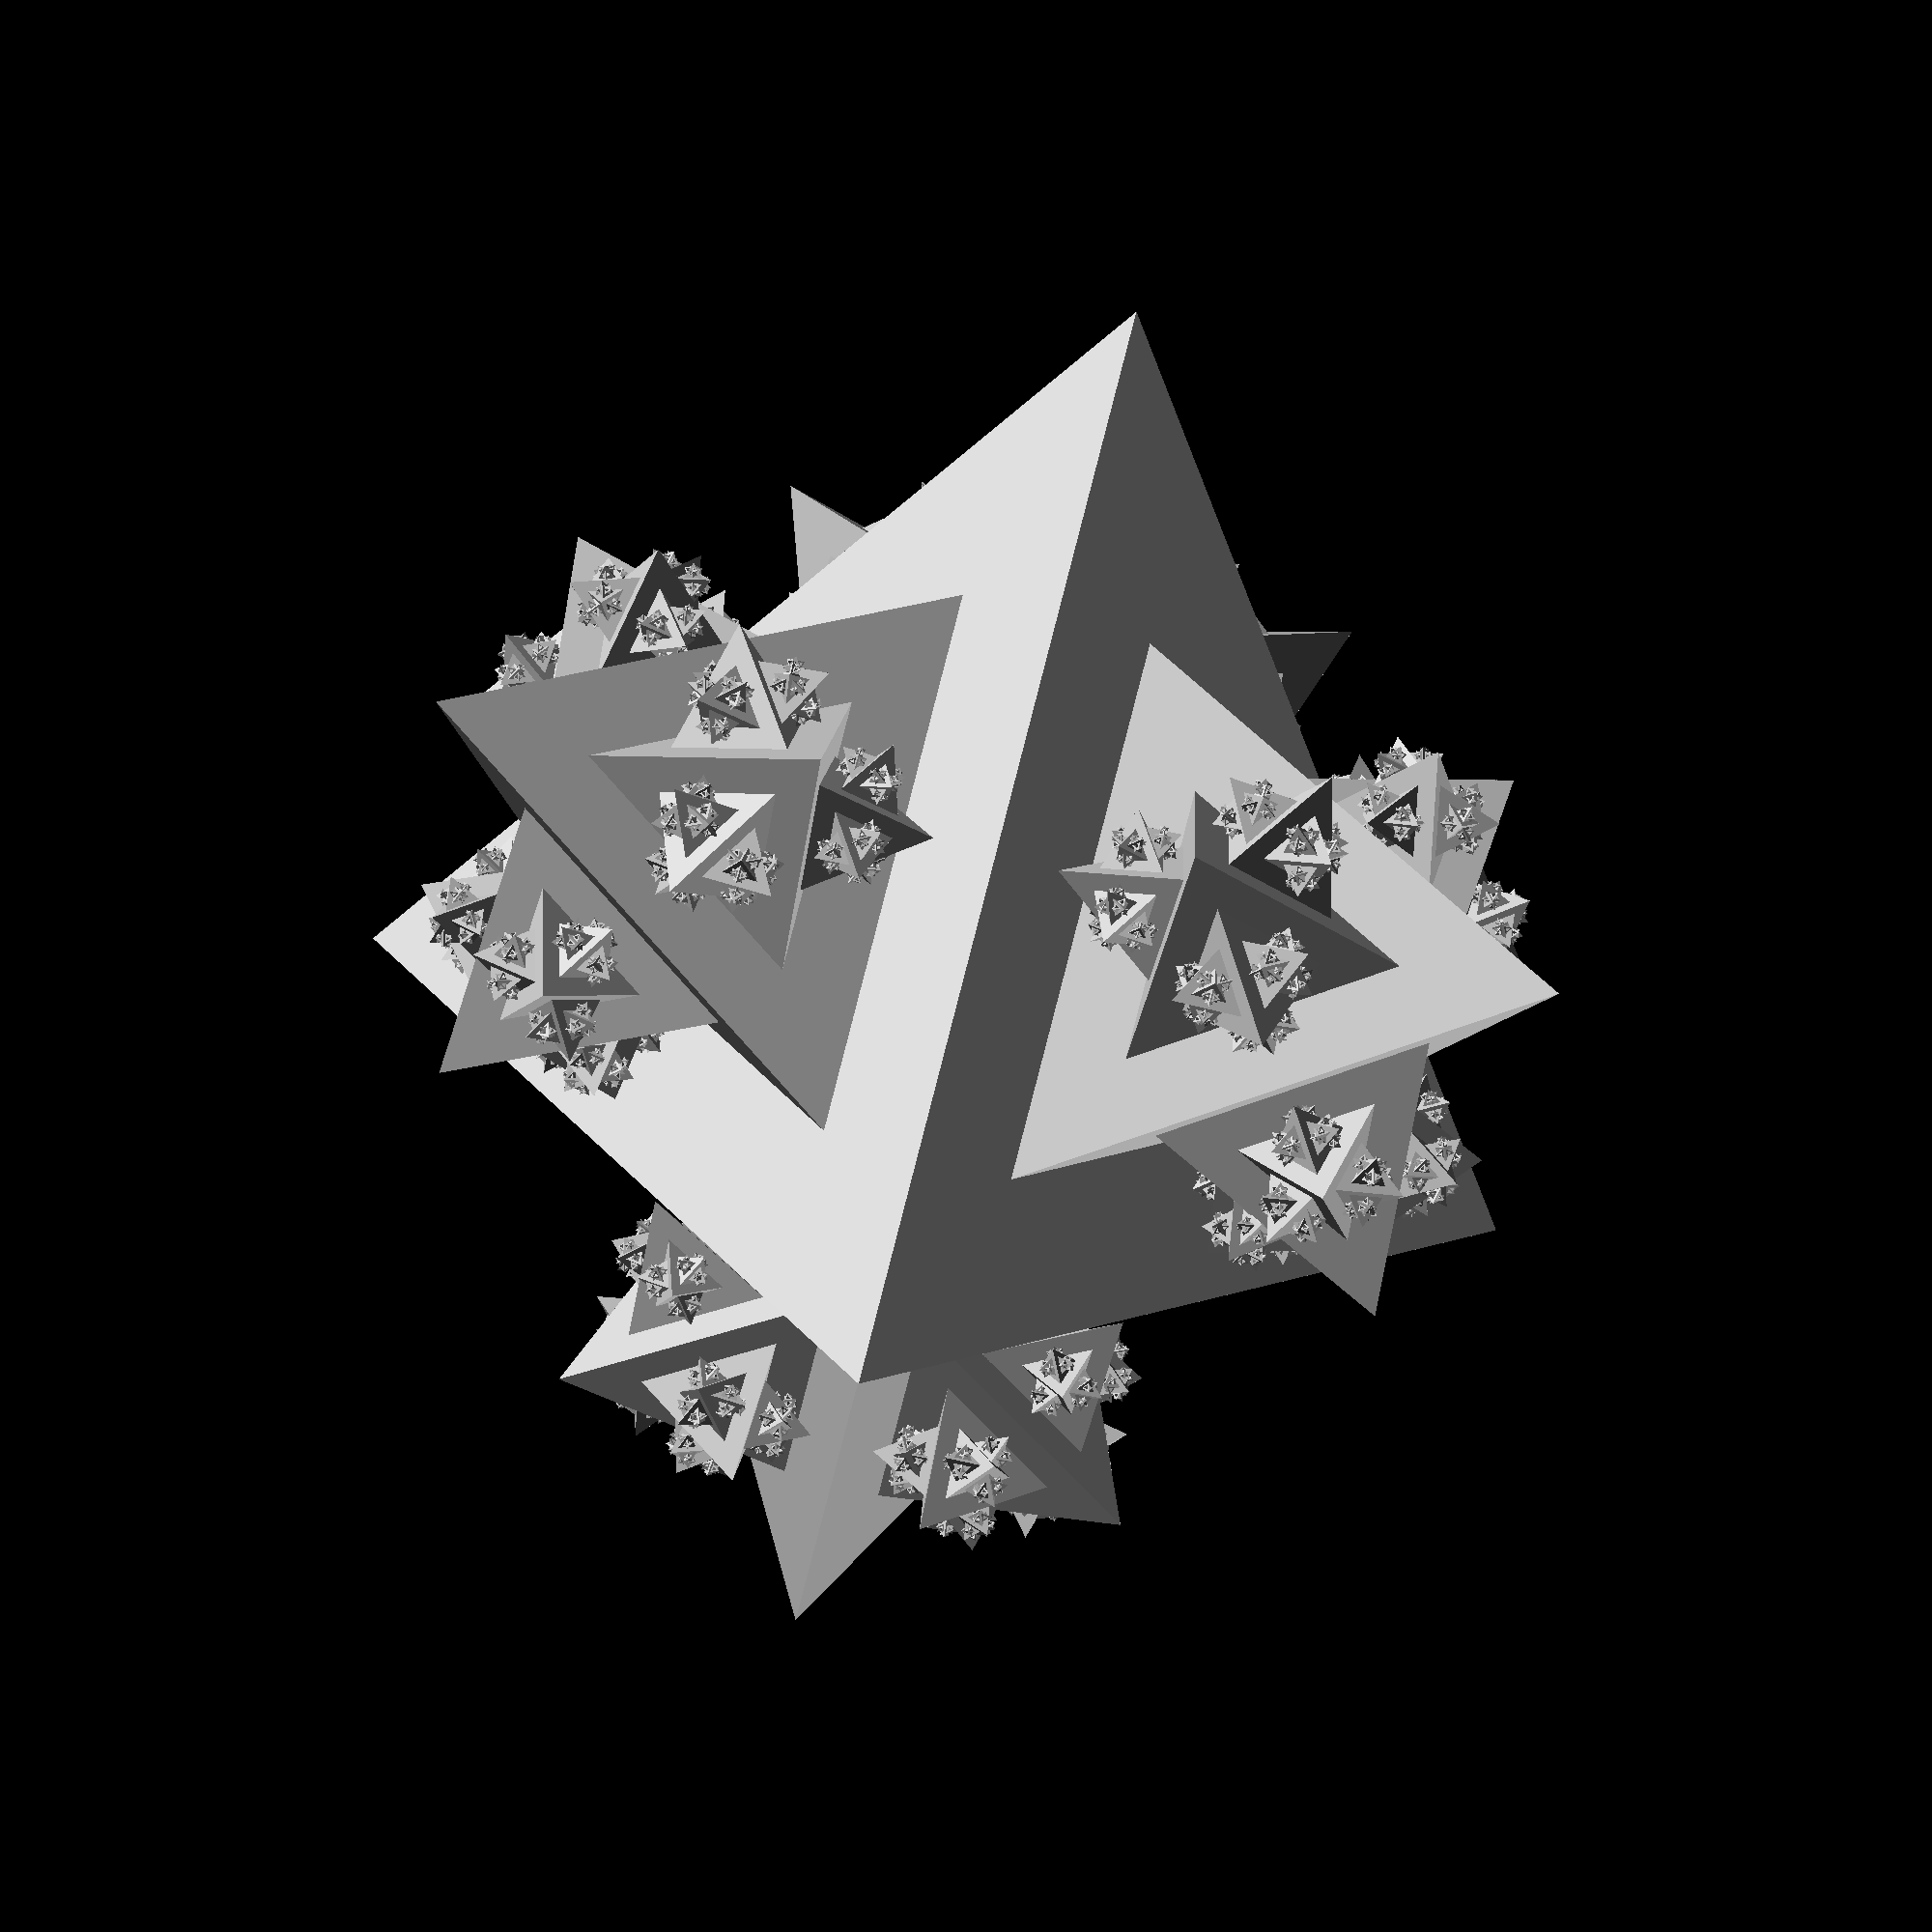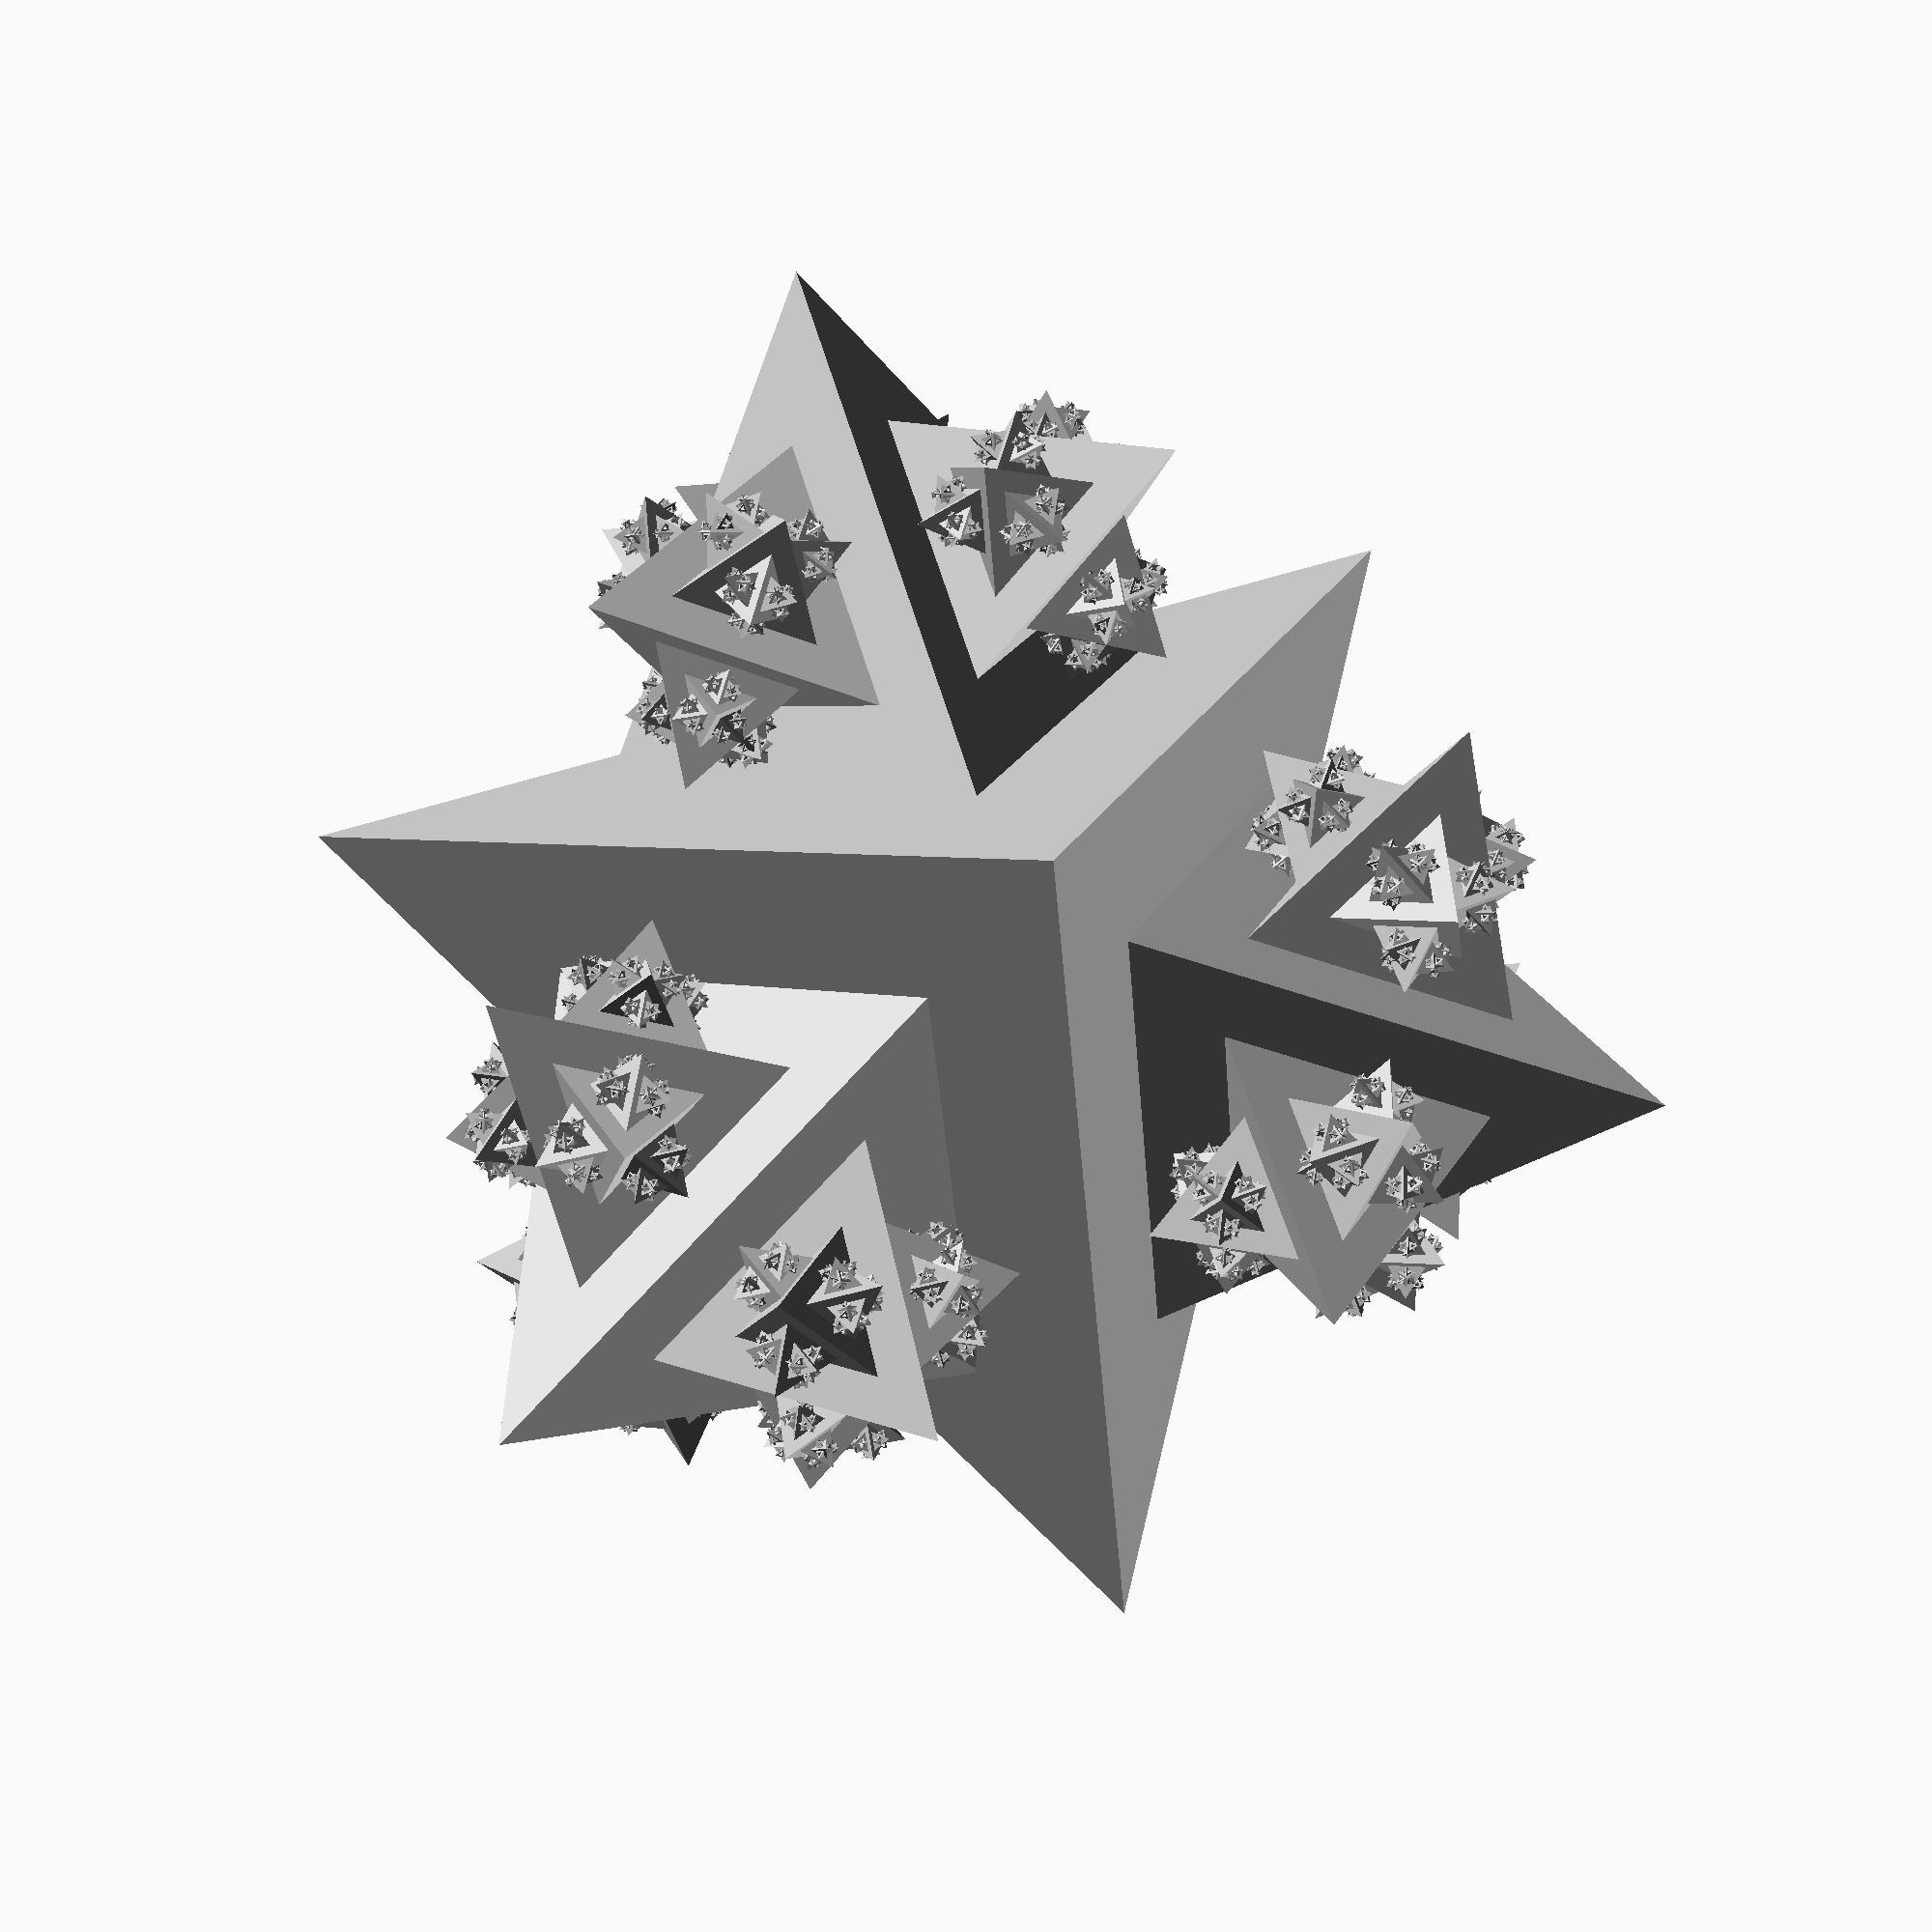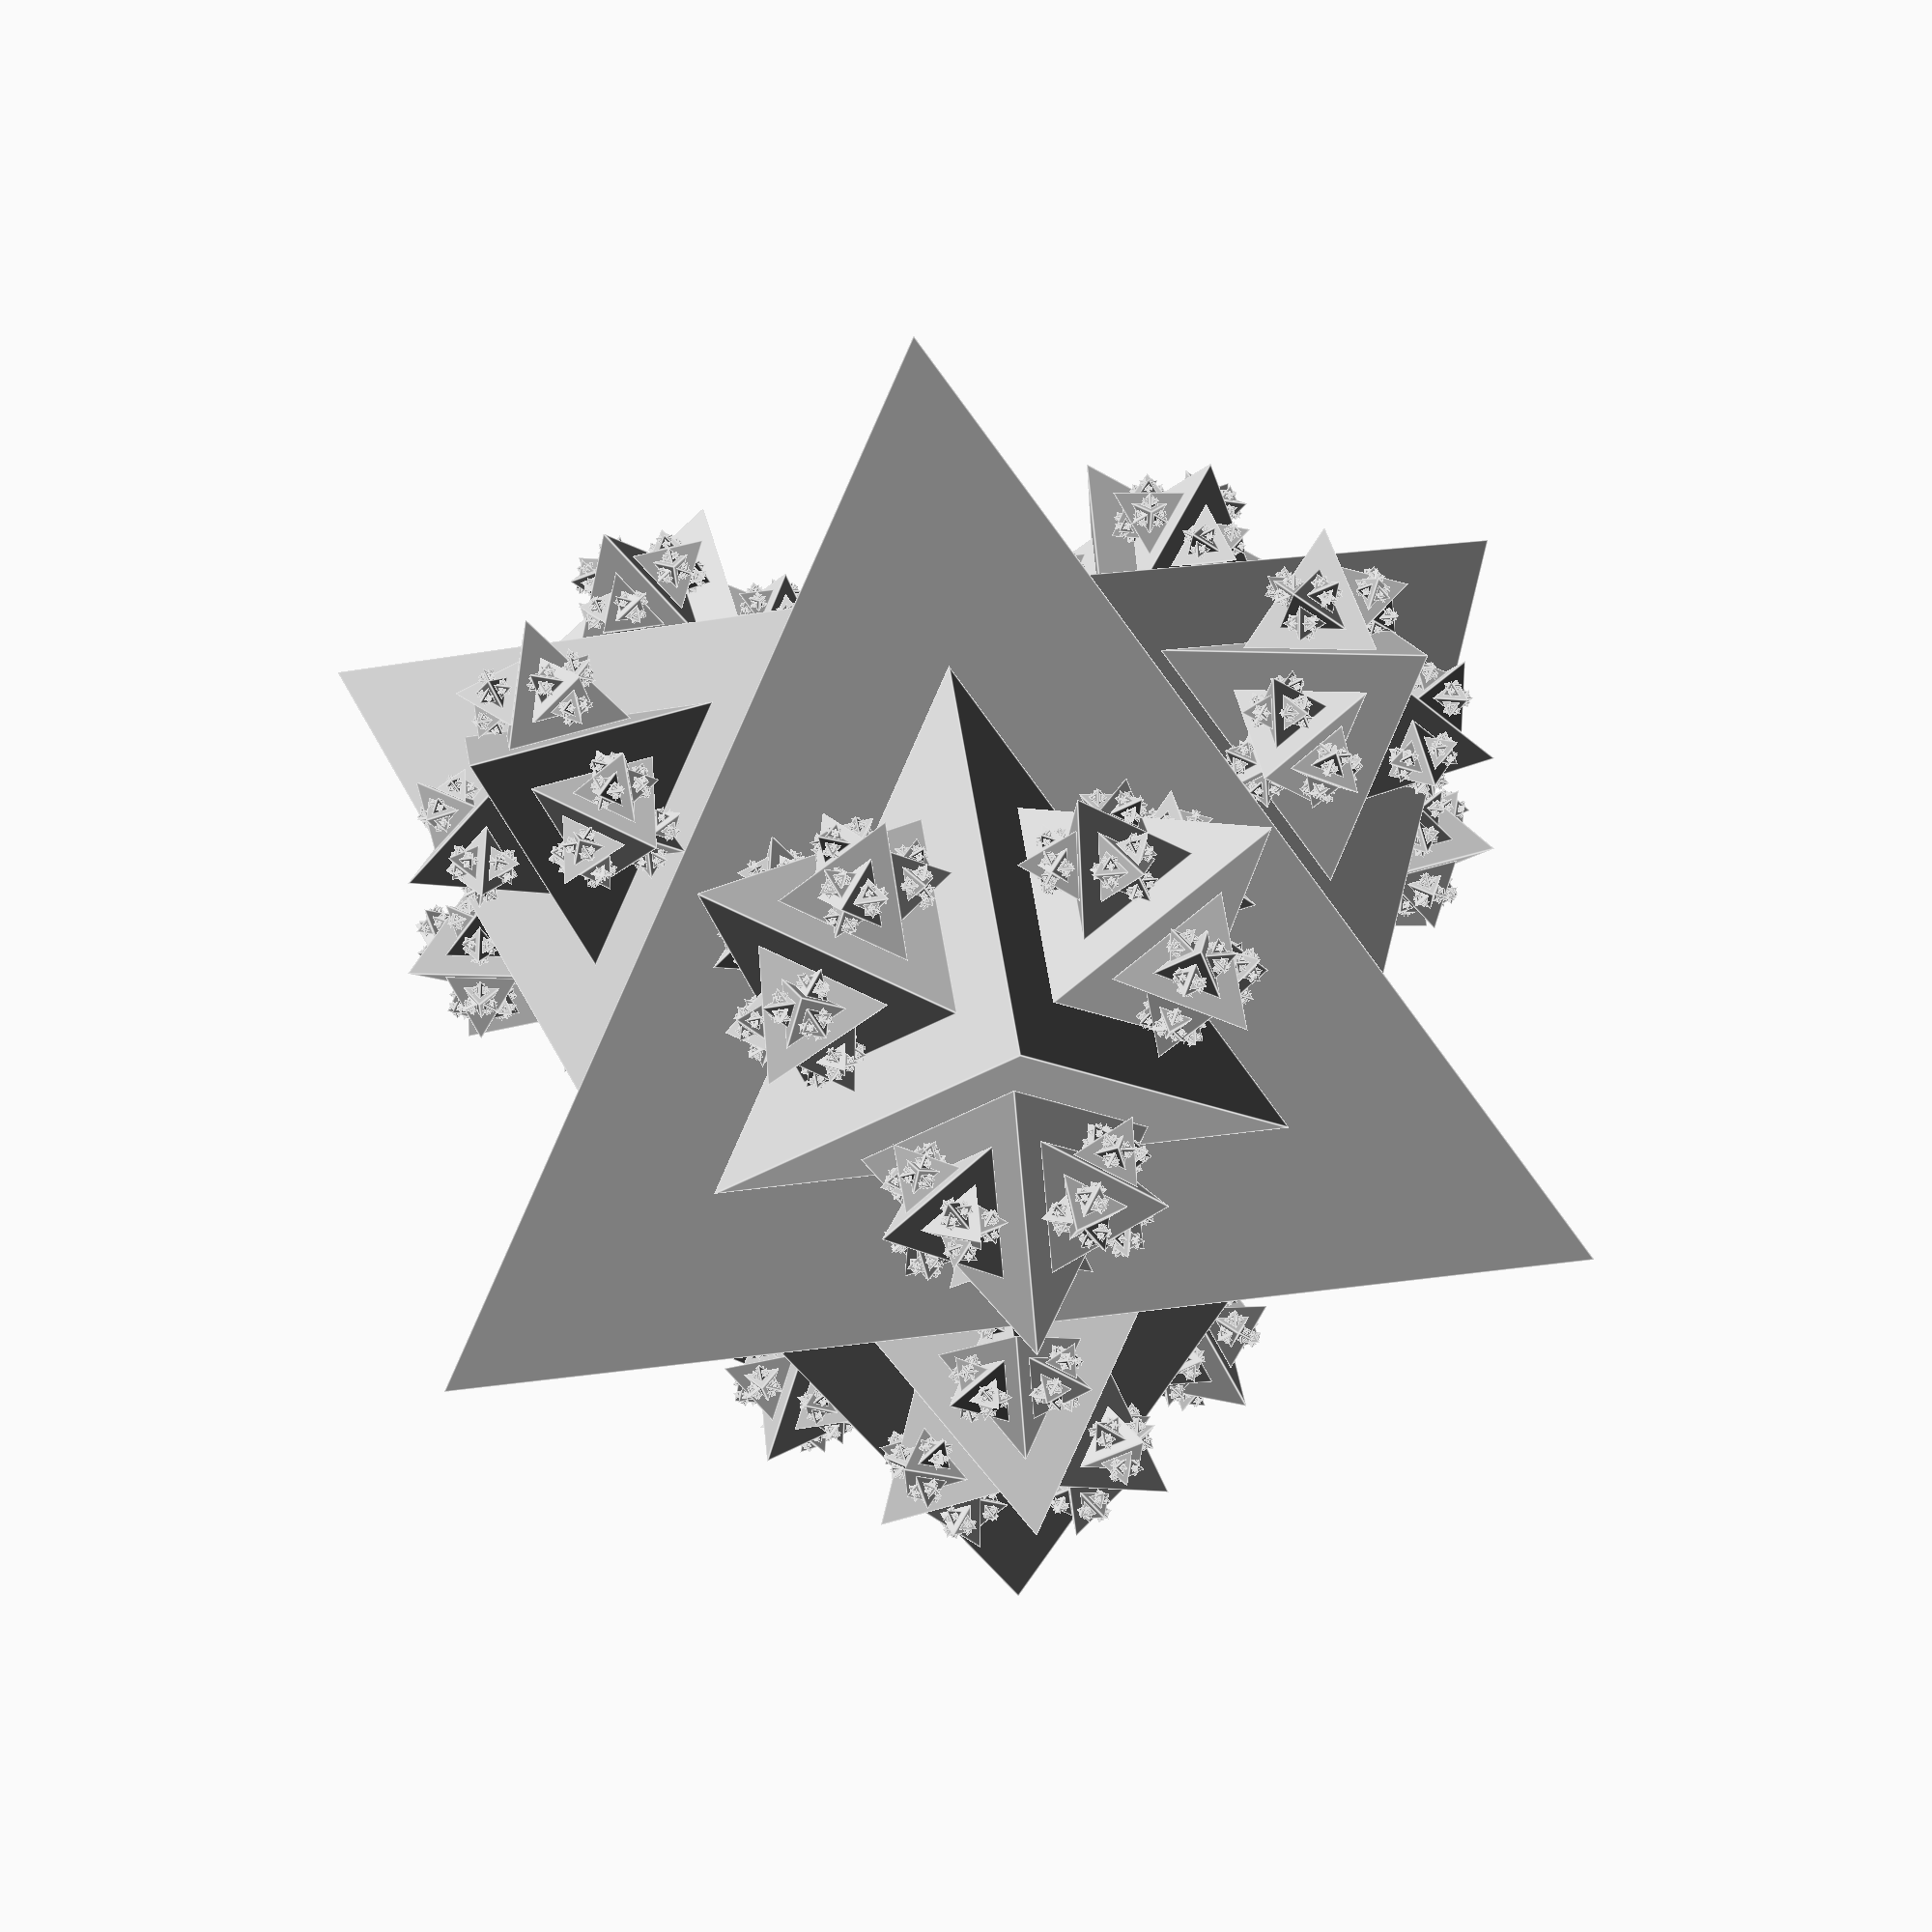
<openscad>

f0 = [0, 1, 3];
f1 = [1, 2, 3];
f2 = [0, 3, 2];
f3 = [0, 2, 1];

module draw3DKoch(tetrahedron, level, maxLevel, sf, myColor)
{
    if (level == maxLevel)
    { ; }
    else
    {
        // make 4 new tetrahedrons on all faces 
        // FIND VERTICES
        //   find the 3 midpoints --> average the 2 other points
        a1 = tetrahedron[0];
        b1 = tetrahedron[1];
        c1 = tetrahedron[3];
        aMidpoint1 = (b1 + c1) / 2;
        bMidpoint1 = (a1 + c1) / 2;
        cMidpoint1 = (a1 + b1) / 2;
        // find the displacement vectors --> midpoint vector - point
        aDisplacement1 = aMidpoint1 - a1;
        bDisplacement1 = bMidpoint1 - b1;
        cDisplacement1 = cMidpoint1 - c1;
        // make the magnitude of displacement vector = diagonal distance
        //   find diagonal distance btwn the corners of old triangle & new one
        //diagonal1 = (2*sqrt(6) / 9) * pow((sf),level+1);
        diagonal1 = (sqrt(2)*pow(sf, level) - sqrt(2)*pow(sf, level+1)) / sqrt(3);
        //   unitize vector --> v*(diagonal distance/||v||) where ||v||=height of triangle
        height1 = (sqrt(6)/2) * pow((sf), level);
        aDelta1 = (diagonal1 / height1) * aDisplacement1;
        bDelta1 = (diagonal1 / height1) * bDisplacement1;
        cDelta1 = (diagonal1 / height1) * cDisplacement1;
        // displace the points a, b, & c by aDelta, bDelta, & cDelta to get v0, v1, & v2
        v01 = a1 + aDelta1;
        v11 = b1 + bDelta1;
        v21 = c1 + cDelta1;
        // FIND V3
        xCen1 = ((v01)[0] + (v11)[0] + (v21)[0]) / 3;
        yCen1 = ((v01)[1] + (v11)[1] + (v21)[1]) / 3;
        zCen1 = ((v01)[2] + (v11)[2] + (v21)[2]) / 3;
        centroid1 = [xCen1, yCen1, zCen1];
        // find the displacement vector, delta, btwn centroid and v3
        //   find the 2 displacement vectors btwn v0 & v1 and v0 & v2
        displacement11 = v11 - v01;
        displacement21 = v21 - v01;
        //   calculate the cross-product, v
        crossProduct1 = cross(displacement11, displacement21);
        //   make ||crossProduct||=altitude by multiplying crossProduct by altitude/||cross-product||
        altitude1 = (2*sqrt(3)/3) * pow((sf), level+1);
        delta1 = (altitude1 / norm(crossProduct1)) * crossProduct1;
        // displace centroid by delta
        center1 = (tetrahedron[0] + tetrahedron[1] + tetrahedron[2] + tetrahedron[3]) / 4;
        v3_plus1 = centroid1 + delta1;
        dplus1 = sqrt(pow(center1[0]-v3_plus1[0], 2) + pow(center1[1]-v3_plus1[1], 2) + pow(center1[2]-v3_plus1[2], 2));
        v3_minus1 = centroid1 - delta1;
        dminus1 = sqrt(pow(center1[0]-v3_minus1[0], 2) + pow(center1[1]-v3_minus1[1], 2) + pow(center1[2]-v3_minus1[2], 2));
        v31 = dminus1 > dplus1 ? v3_minus1 : v3_plus1;
        // plot the tetrahedron
        color(myColor)
        polyhedron(points=[v01, v11, v21, v31], faces=[f0,f1,f2,f3], convexity=10);
		// recursive
		draw3DKoch([v01, v11, v21, v31], level+1, maxLevel, sf, myColor);
        
        //-----------------------------------------------------------------------------------------
        // FIND VERTICES
        //   find the 3 midpoints --> average the 2 other points
        a2 = tetrahedron[1];
        b2 = tetrahedron[2];
        c2 = tetrahedron[3];
        aMidpoint2 = (b2 + c2) / 2;
        bMidpoint2 = (a2 + c2) / 2;
        cMidpoint2 = (a2 + b2) / 2;
        // find the displacement vectors --> midpoint vector - point
        aDisplacement2 = aMidpoint2 - a2;
        bDisplacement2 = bMidpoint2 - b2;
        cDisplacement2 = cMidpoint2 - c2;
        // make the magnitude of displacement vector = diagonal distance
        //   find diagonal distance btwn the corners of old triangle & new one
        diagonal2 = (sqrt(2)*pow(sf, level) - sqrt(2)*pow(sf, level+1)) / sqrt(3);
        //   unitize vector --> v*(diagonal distance/||v||) where ||v||=height of triangle
        height2 = (sqrt(6)/2) * pow((sf), level);
        aDelta2 = (diagonal2 / height2) * aDisplacement2;
        bDelta2 = (diagonal2 / height2) * bDisplacement2;
        cDelta2 = (diagonal2 / height2) * cDisplacement2;
        // displace the points a, b, & c by aDelta, bDelta, & cDelta to get v0, v1, & v2
        // FIND V3
        xCen2 = ((a2+aDelta2)[0] + (b2+bDelta2)[0] + (c2+cDelta2)[0]) / 3;
        yCen2 = ((a2+aDelta2)[1] + (b2+bDelta2)[1] + (c2+cDelta2)[1]) / 3;
        zCen2 = ((a2+aDelta2)[2] + (b2+bDelta2)[2] + (c2+cDelta2)[2]) / 3;
        centroid2 = [xCen2, yCen2, zCen2];
        //echo(centroid);
        // find the displacement vector, delta, btwn centroid and v3
        //   find the 2 displacement vectors btwn v0 & v1 and v0 & v2
        displacement12 = b2+bDelta2 - a2+aDelta2;
        displacement22 = c2+cDelta2 - a2+aDelta2;
        //   calculate the cross-product, v
        crossProduct2 = cross(displacement12, displacement22);
        //   make ||crossProduct||=altitude by multiplying crossProduct by altitude/||cross-product||
        altitude2 = (2*sqrt(3)/3) * pow((sf), level+1);
        //echo(altitude);
        delta2 = (altitude2 / norm(crossProduct2)) * crossProduct2;
        // displace centroid by delta
        center2 = (tetrahedron[0] + tetrahedron[1] + tetrahedron[2] + tetrahedron[3]) / 4;
        v3_plus2 = centroid2 + delta2;
        dplus2 = sqrt(pow(center2[0]-v3_plus2[0], 2) + pow(center2[1]-v3_plus2[1], 2) + pow(center2[2]-v3_plus2[2], 2));
        v3_minus2 = centroid2 - delta2;
        dminus2 = sqrt(pow(center2[0]-v3_minus2[0], 2) + pow(center2[1]-v3_minus2[1], 2) + pow(center2[2]-v3_minus2[2], 2));
        v32 = dminus2 > dplus2 ? v3_minus2 : v3_plus2;
        // plot the tetrahedron
        color(myColor)
        polyhedron(points=[a2+aDelta2, b2+bDelta2, c2+cDelta2, v32], faces=[f0,f1,f2,f3], convexity=10);
		// recursive
		draw3DKoch([a2+aDelta2, b2+bDelta2, c2+cDelta2, v32], level+1, maxLevel, sf, myColor);
        
        //-----------------------------------------------------------------------------------------
        // FIND VERTICES
        //   find the 3 midpoints --> average the 2 other points
        a3 = tetrahedron[0];
        b3 = tetrahedron[2];
        c3 = tetrahedron[3];
        aMidpoint3 = (b3 + c3) / 2;
        bMidpoint3 = (a3 + c3) / 2;
        cMidpoint3 = (a3 + b3) / 2;
        // find the displacement vectors --> midpoint vector - point
        aDisplacement3 = aMidpoint3 - a3;
        bDisplacement3 = bMidpoint3 - b3;
        cDisplacement3 = cMidpoint3 - c3;
        // make the magnitude of displacement vector = diagonal distance
        //   find diagonal distance btwn the corners of old triangle & new one
        diagonal3 = (sqrt(2)*pow(sf, level) - sqrt(2)*pow(sf, level+1)) / sqrt(3);
        //   unitize vector --> v*(diagonal distance/||v||) where ||v||=height of triangle
        height3 = (sqrt(6)/2) * pow((sf), level);
        aDelta3 = (diagonal3 / height3) * aDisplacement3;
        bDelta3 = (diagonal3 / height3) * bDisplacement3;
        cDelta3 = (diagonal3 / height3) * cDisplacement3;
        // displace the points a, b, & c by aDelta, bDelta, & cDelta to get v0, v1, & v2
        v03 = a3 + aDelta3;
        v13 = b3 + bDelta3;
        v23 = c3 + cDelta3;
        // FIND V3
        xCen3 = ((v03)[0] + (v13)[0] + (v23)[0]) / 3;
        yCen3 = ((v03)[1] + (v13)[1] + (v23)[1]) / 3;
        zCen3 = ((v03)[2] + (v13)[2] + (v23)[2]) / 3;
        centroid3 = [xCen3, yCen3, zCen3];
        // find the displacement vector, delta, btwn centroid and v3
        //   find the 2 displacement vectors btwn v0 & v1 and v0 & v2
        displacement13 = v13 - v03;
        displacement23 = v23 - v03;
        //   calculate the cross-product, v
        crossProduct3 = cross(displacement13, displacement23);
        //   make ||crossProduct||=altitude by multiplying crossProduct by altitude/||cross-product||
        altitude3 = (2*sqrt(3)/3) * pow((sf), level+1);
        delta3 = (altitude3 / norm(crossProduct3)) * crossProduct3;
        // displace centroid by delta
        center3 = (tetrahedron[0] + tetrahedron[1] + tetrahedron[2] + tetrahedron[3]) / 4;
        v3_plus3 = centroid3 + delta3;
        dplus3 = sqrt(pow(center3[0]-v3_plus3[0], 2) + pow(center3[1]-v3_plus3[1], 2) + pow(center3[2]-v3_plus3[2], 2));
        v3_minus3 = centroid3 - delta3;
        dminus3 = sqrt(pow(center3[0]-v3_minus3[0], 2) + pow(center3[1]-v3_minus3[1], 2) + pow(center3[2]-v3_minus3[2], 2));
        v33 = dminus3 > dplus3 ? v3_minus3 : v3_plus3;
        // plot the tetrahedron
        color(myColor)
        polyhedron(points=[v03, v13, v23, v33], faces=[f0,f1,f2,f3], convexity=10);
		// recursive
		draw3DKoch([v03, v13, v23, v33], level+1, maxLevel, sf, myColor);   	
    }
}

module main()
{
    level = 0;
    maxLevel = 8;
    color1 = "silver";
    
    v0 = [0, 0, 0];
    v1 = [0, 1, 1];
    v2 = [1, 1, 0];
    v3 = [1, 0, 1];
    
    tetrahedron = [v0, v1, v2, v3];
    
    color(color1)
    polyhedron(points=[v0,v1,v2,v3], faces=[f0,f1,f2,f3], convexity=10); 
    
    draw3DKoch(tetrahedron, level, maxLevel, 1/2, color1);
	
	// draw tetrahedron on fourth side
	level1 = 1;
	
	v01 = [1/6, 1/3, 1/6];
    v11 = [1/6, 5/6, 2/3];
    v21 = [2/3, 5/6, 1/6];
    v31 = [0, 1, 0];
	
	tetrahedron1 = [v01, v11, v21, v31];
	
	color(color1)
    polyhedron(points=[v01,v11,v21,v31], faces=[f0,f1,f2,f3], convexity=10); 
	
	draw3DKoch(tetrahedron1, level1, maxLevel, 1/2, color1);
}

main();





</openscad>
<views>
elev=16.8 azim=301.1 roll=175.6 proj=o view=wireframe
elev=132.4 azim=319.6 roll=16.9 proj=p view=wireframe
elev=215.2 azim=190.5 roll=44.6 proj=o view=edges
</views>
